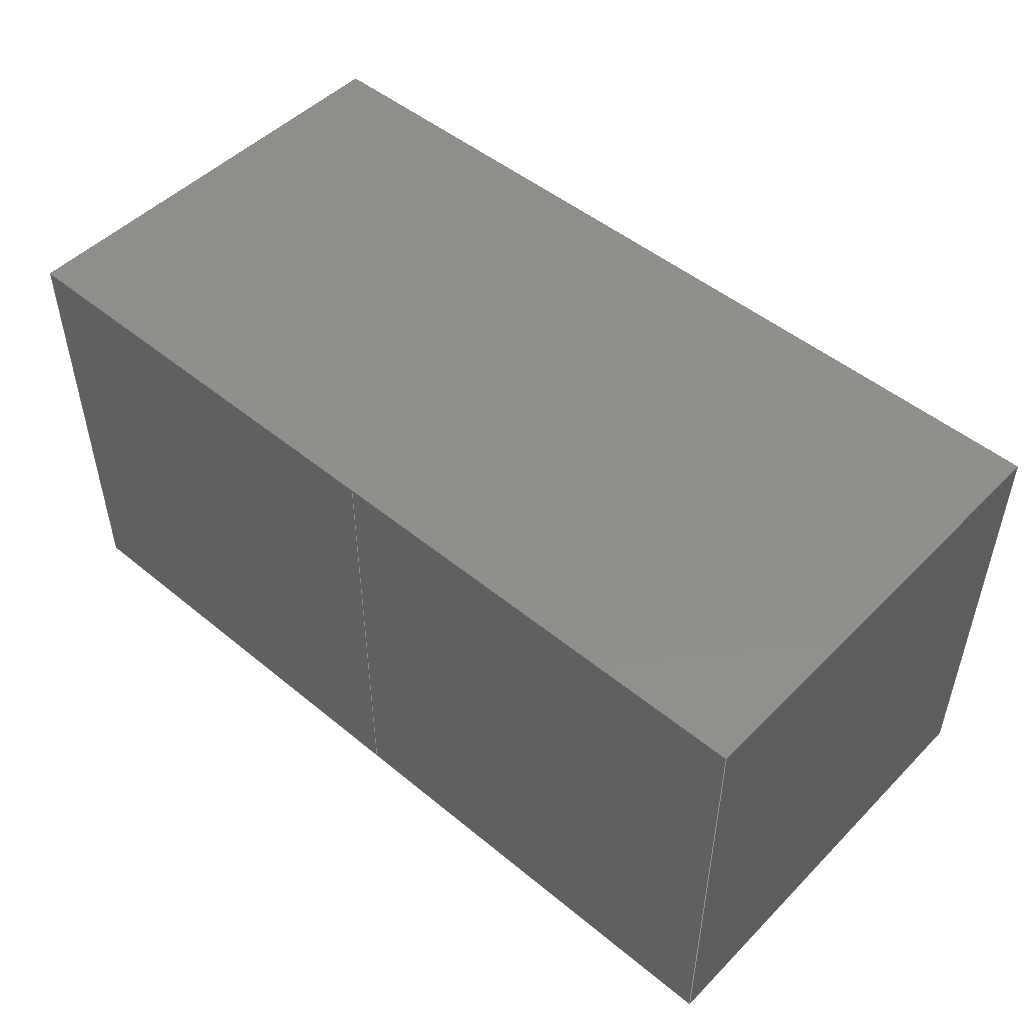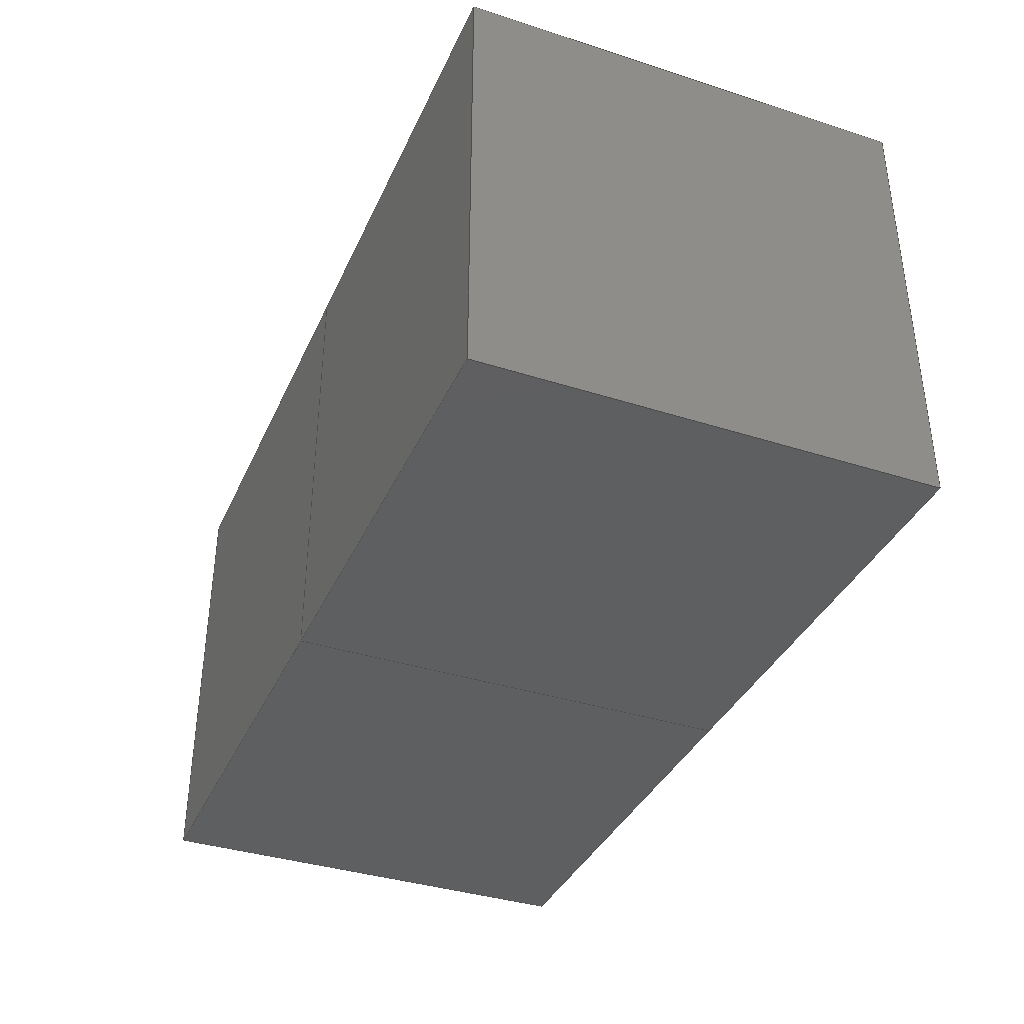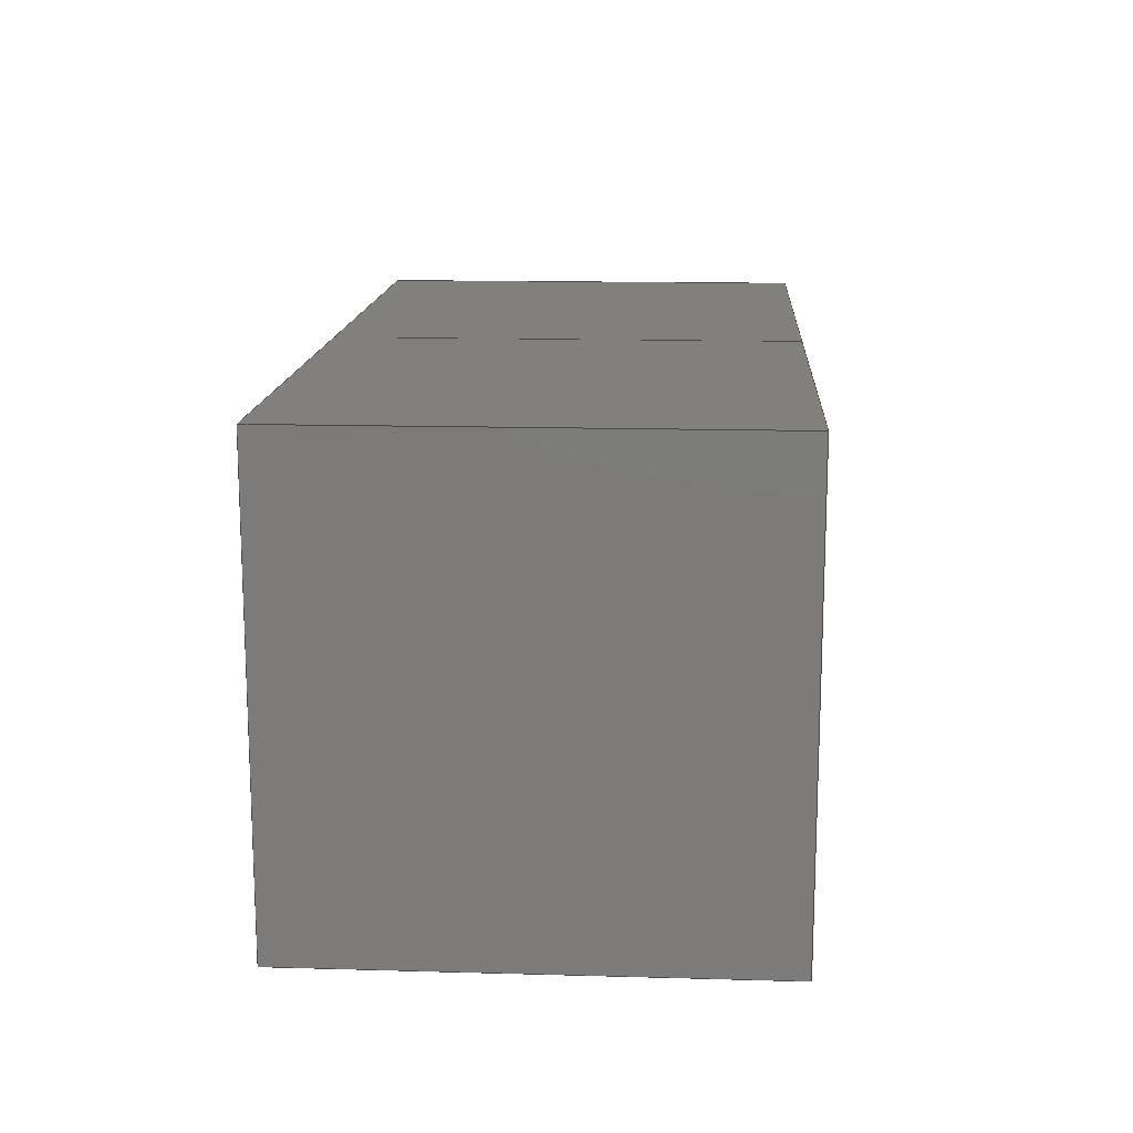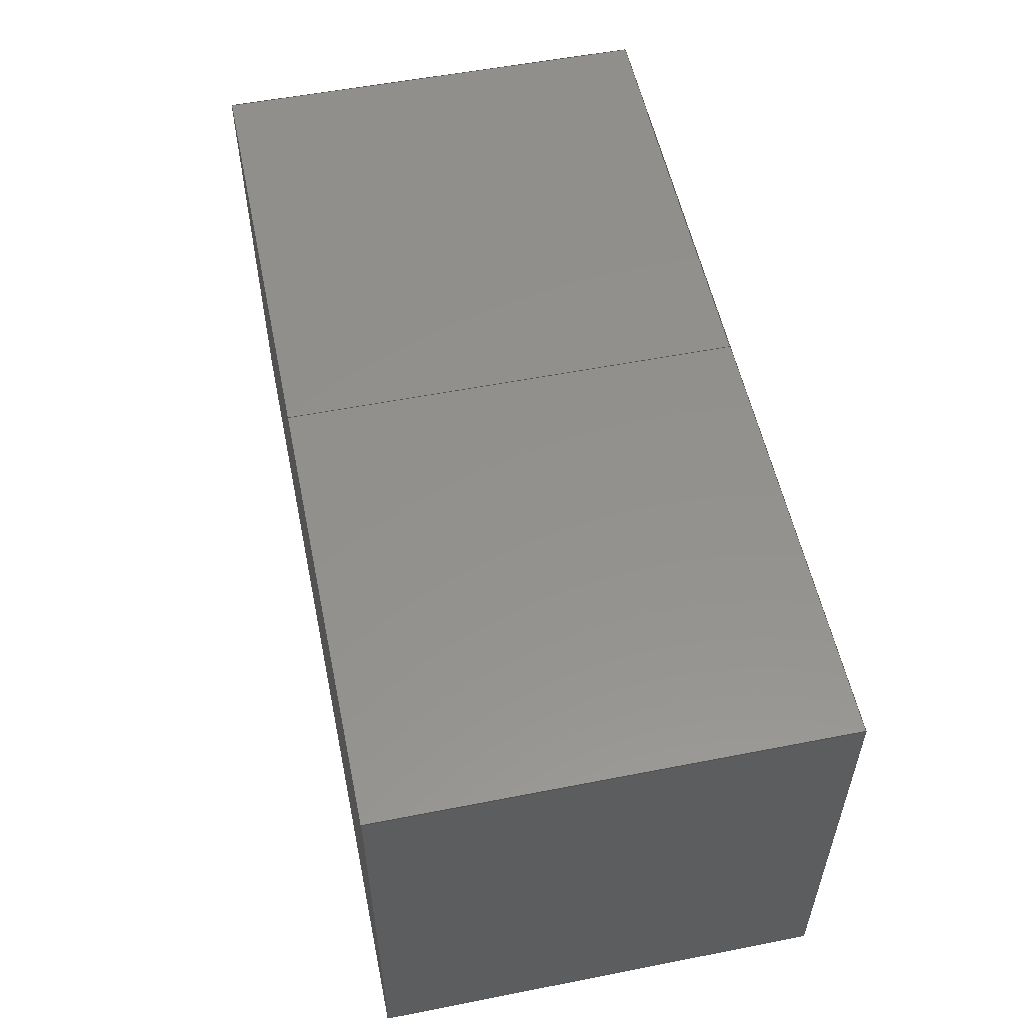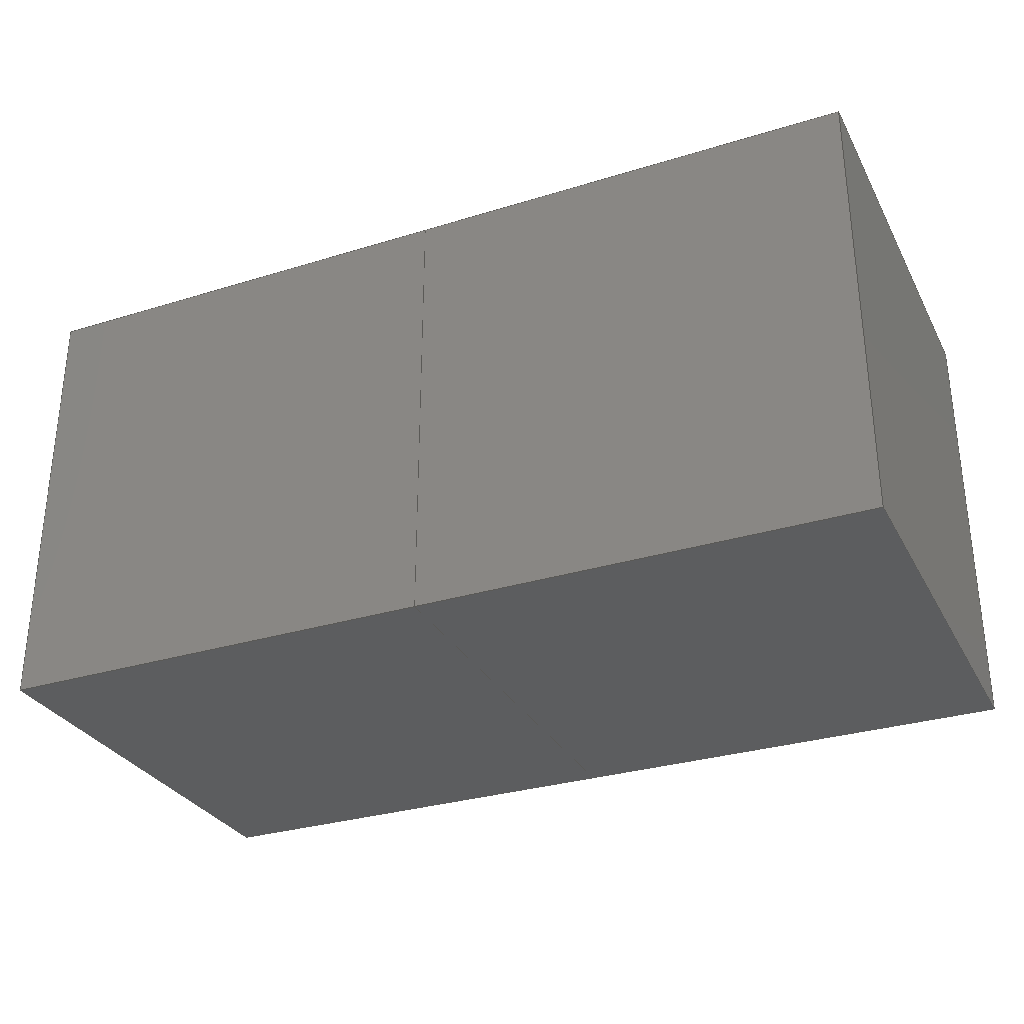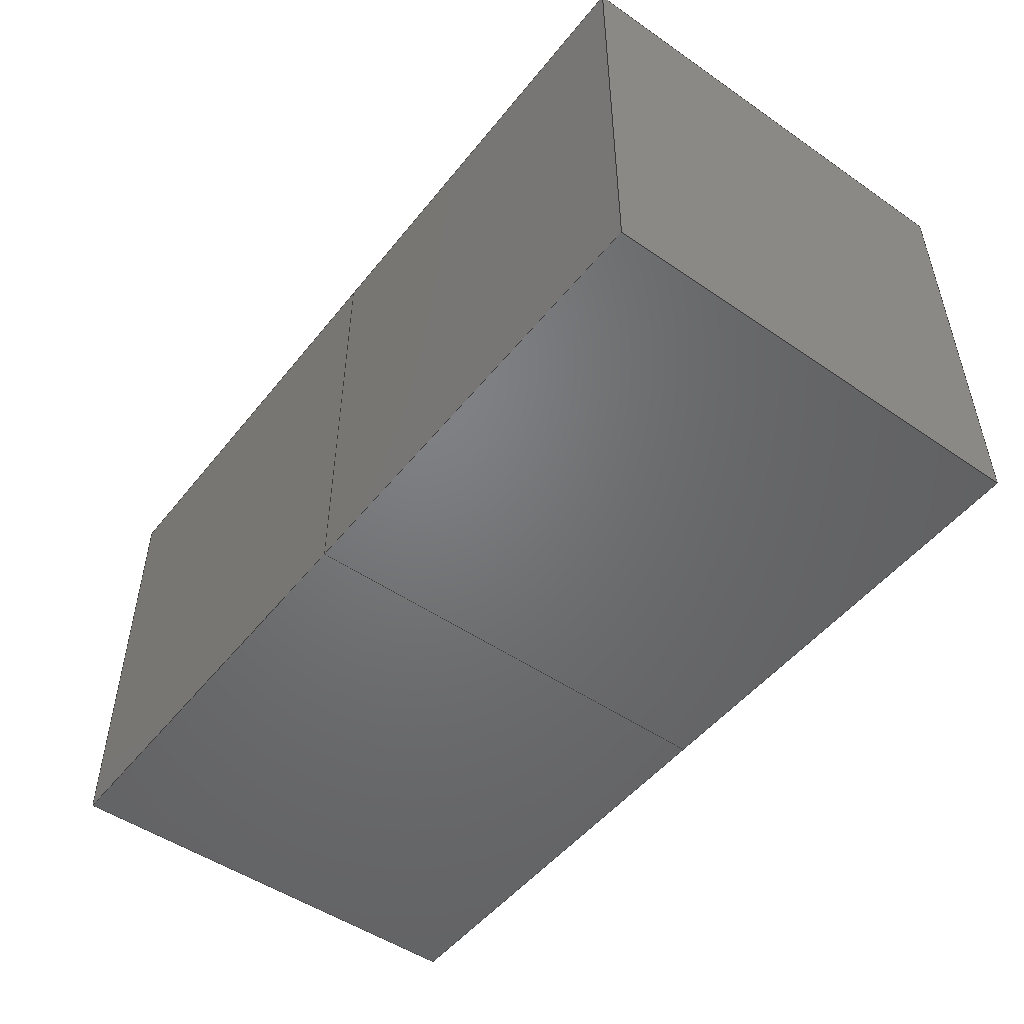
<metadata>
{"format":"iges","ext":"iges","renderer":"f3d","projection":"perspective","resolution":1024,"background":"white","views":[{"elev":49.3,"azim":42.3,"up":"+Z"},{"elev":-37.3,"azim":-112.4,"up":"+Y"},{"elev":14.5,"azim":93.5,"up":"+Y"},{"elev":54.8,"azim":78.3,"up":"+Y"},{"elev":-30.6,"azim":-156.0,"up":"+Z"},{"elev":-50.1,"azim":52.9,"up":"+Z"}]}
</metadata>
<code>

1H,,1H;,,
53HC:\Users\TY\Desktop\vem\models\beams\cubes\cube2iges,
26HRhinoceros ( Dec  8 2020 ),31HTrout Lake IGES 012 Dec  8 2020,
32,38,6,308,15,
,
1D0,6,1HM,1,0.000254D0,13H2.104e+05,
0.001D0,
2D0,
,
,
10,0,13H2.104e+05;
     314       1       0       0       0       0       0       000000200
     314       0       1       1       0       0       0   COLOR       0
     406       2       0       0       1       0       0       000000300
     406       0      -1       1       3       0       0LEVELDEF       0
     406       3       0       0       0       0       0       000010300
     406       0       0       1      15       0       0 NAMETXT       0
     128       4       0       0       1       0       0       000000000
     128       0      -1       7       0       0       0 TrimSrf       0
     406      11       0       0       0       0       0       000010300
     406       0       0       1      15       0       0 NAMETXT       0
     128      12       0       0       1       0       0       000000000
     128       0      -1       6       0       0       0 TrimSrf       0
     406      18       0       0       0       0       0       000010300
     406       0       0       1      15       0       0 NAMETXT       0
     128      19       0       0       1       0       0       000000000
     128       0      -1       8       0       0       0 TrimSrf       0
     406      27       0       0       0       0       0       000010300
     406       0       0       1      15       0       0 NAMETXT       0
     128      28       0       0       1       0       0       000000000
     128       0      -1      10       0       0       0 TrimSrf       0
     406      38       0       0       0       0       0       000010300
     406       0       0       1      15       0       0 NAMETXT       0
     128      39       0       0       1       0       0       000000000
     128       0      -1      10       0       0       0 TrimSrf       0
     406      49       0       0       0       0       0       000010300
     406       0       0       1      15       0       0 NAMETXT       0
     128      50       0       0       1       0       0       000000000
     128       0      -1       8       0       0       0 TrimSrf       0
     406      58       0       0       0       0       0       000010300
     406       0       0       1      15       0       0 NAMETXT       0
     128      59       0       0       1       0       0       000000000
     128       0      -1       8       0       0       0 TrimSrf       0
     406      67       0       0       0       0       0       000010300
     406       0       0       1      15       0       0 NAMETXT       0
     128      68       0       0       1       0       0       000000000
     128       0      -1       7       0       0       0 TrimSrf       0
     406      75       0       0       0       0       0       000010300
     406       0       0       1      15       0       0 NAMETXT       0
     128      76       0       0       1       0       0       000000000
     128       0      -1       8       0       0       0 TrimSrf       0
     314      84       0       0       0       0       0       000000200
     314       0       2       1       0       0       0   COLOR       0
     406      85       0       0       0       0       0       000010300
     406       0       0       1      15       0       0 NAMETXT       0
     128      86       0       0       1       0       0       000000000
     128       0     -41       7       0       0       0 TrimSrf       0
314,0,0,0,20HRGB(   0,   0,   0 );                         0000001
406,2,1,7HDefault;                                               0000003
406,1,7HTrimSrf;                                                 0000005
128,2,2,2,2,0,0,1,0,0,0D0,0D0,0D0,1D0,1D0,1D0,0D0, 0000007
0D0,0D0,1D0,1D0,1D0,1D0,1D0,1D0,1D0,1D0,     0000007
1D0,1D0,1D0,1D0,1D0,0D0,0D0,1.5D0,0D0,0D0,     0000007
2D0,0D0,0D0,1D0,0D0,0.5D0,1.5D0,0D0,                 0000007
0.5D0,2D0,0D0,0.5D0,1D0,     0000007
0D0,1D0,1.5D0,0D0,1D0,2D0,0D0,1D0,0D0,1D0,     0000007
0D0,1D0,0,1,5;                                               0000007
406,1,7HTrimSrf;                                                 0000009
128,2,2,2,2,0,0,1,0,0,0D0,0D0,0D0,1D0,1D0,1D0,0D0, 0000011
0D0,0D0,1D0,1D0,1D0,1D0,1D0,1D0,1D0,1D0,     0000011
1D0,1D0,1D0,1D0,1D0,0D0,0D0,1.5D0,0D0,0D0,     0000011
2D0,0D0,0D0,1D0,0.5D0,0D0,1.5D0,0.5D0,  0000011
0D0,2D0,0.5D0,0D0,1D0,1D0,0D0,1.5D0,  0000011
1D0,0D0,2D0,1D0,0D0,0D0,1D0,0D0,1D0,0,1,9;     0000011
406,1,7HTrimSrf;                                                 0000013
128,2,2,2,2,0,0,1,0,0,0D0,0D0,0D0,1D0,1D0,1D0,0D0, 0000015
0D0,0D0,1D0,1D0,1D0,1D0,1D0,1D0,1D0,1D0,     0000015
1D0,1D0,1D0,1D0,1D0,0D0,1D0,1.5D0,0D0,1D0,     0000015
2D0,0D0,1D0,1D0,0.5D0,1D0,1.5D0,        0000015
0.5D0,1D0,2D0,                 0000015
0.5D0,1D0,1D0,1D0,1D0,     0000015
1.5D0,1D0,1D0,2D0,1D0,1D0,0D0,1D0,0D0,1D0,0,1, 0000015
13;                                                              0000015
406,1,7HTrimSrf;                                                 0000017
128,2,2,2,2,0,0,1,0,0,0D0,0D0,0D0,1D0,1D0,1D0,0D0, 0000019
0D0,0D0,1D0,1D0,1D0,1D0,1D0,1D0,1D0,1D0,     0000019
1D0,1D0,1D0,1D0,2D0,1D0,0D0,1.5D0,  0000019
1D0,0D0,1D0,1D0,0D0,2D0,              0000019
1D0,0.5D0,1.5D0,                 0000019
1D0,0.5D0,1D0,                 0000019
1D0,0.5D0,2D0,1D0,           0000019
1D0,1.5D0,1D0,                 0000019
1D0,1D0,1D0,1D0,0D0,1D0,0D0,1D0,  0000019
0,1,17;                                                          0000019
406,1,7HTrimSrf;                                                 0000021
128,2,2,2,2,0,0,1,0,0,0D0,0D0,0D0,1D0,1D0,1D0,0D0, 0000023
0D0,0D0,1D0,1D0,1D0,1D0,1D0,1D0,1D0,1D0,     0000023
1D0,1D0,1D0,1D0,1D0,1D0,0D0,        0000023
0.5D0,1D0,0D0,0D0,1D0,     0000023
0D0,1D0,1D0,0.5D0,           0000023
0.5D0,1D0,0.5D0,  0000023
0D0,1D0,0.5D0,1D0,1D0,     0000023
1D0,0.5D0,1D0,  0000023
1D0,0D0,1D0,1D0,0D0,1D0,0D0,1D0,  0000023
0,1,21;                                                          0000023
406,1,7HTrimSrf;                                                 0000025
128,2,2,2,2,0,0,1,0,0,0D0,0D0,0D0,1D0,1D0,1D0,0D0, 0000027
0D0,0D0,1D0,1D0,1D0,1D0,1D0,1D0,1D0,1D0,     0000027
1D0,1D0,1D0,1D0,0D0,0D0,1D0,0.5D0,  0000027
0D0,1D0,1D0,0D0,1D0,0D0,0.5D0,1D0,  0000027
0.5D0,0.5D0,1D0,  0000027
1D0,0.5D0,1D0,0D0,1D0,     0000027
1D0,0.5D0,1D0,1D0,1D0,1D0,1D0,0D0,  0000027
1D0,0D0,1D0,0,1,25;                                        0000027
406,1,7HTrimSrf;                                                 0000029
128,2,2,2,2,0,0,1,0,0,0D0,0D0,0D0,1D0,1D0,1D0,0D0, 0000031
0D0,0D0,1D0,1D0,1D0,1D0,1D0,1D0,1D0,1D0,     0000031
1D0,1D0,1D0,1D0,0D0,0D0,0D0,0.5D0,  0000031
0D0,0D0,1D0,0D0,0D0,0D0,0.5D0,0D0,                 0000031
0.5D0,0.5D0,0D0,1D0,           0000031
0.5D0,0D0,0D0,1D0,0D0,                    0000031
0.5D0,1D0,0D0,1D0,1D0,0D0,0D0,1D0,  0000031
0D0,1D0,0,1,29;                                              0000031
406,1,7HTrimSrf;                                                 0000033
128,2,2,2,2,0,0,1,0,0,0D0,0D0,0D0,1D0,1D0,1D0,0D0, 0000035
0D0,0D0,1D0,1D0,1D0,1D0,1D0,1D0,1D0,1D0,     0000035
1D0,1D0,1D0,1D0,0D0,0D0,0D0,0.5D0,  0000035
0D0,0D0,1D0,0D0,0D0,0D0,0D0,0.5D0,                 0000035
0.5D0,0D0,0.5D0,1D0,0D0,     0000035
0.5D0,0D0,0D0,1D0,0.5D0,     0000035
0D0,1D0,1D0,0D0,1D0,0D0,1D0,0D0,1D0,0,1,33;    0000035
406,1,7HTrimSrf;                                                 0000037
128,2,2,2,2,0,0,1,0,0,0D0,0D0,0D0,1D0,1D0,1D0,0D0, 0000039
0D0,0D0,1D0,1D0,1D0,1D0,1D0,1D0,1D0,1D0,     0000039
1D0,1D0,1D0,1D0,2D0,0D0,0D0,         0000039
2D0,0.5D0,0D0,2D0,1D0,0D0, 0000039
2D0,0D0,0.5D0,2D0,0.5D0,0.5D0, 0000039
2D0,1D0,0.5D0,                  0000039
2D0,0D0,1D0,2D0,0.5D0,1D0, 0000039
2D0,1D0,1D0,0D0,1D0,0D0,1D0,0,1,37;  0000039
314,100,0,0,20HRGB( 255,   0,   0 );                       0000041
406,1,7HTrimSrf;                                                 0000043
128,2,2,2,2,0,0,1,0,0,0D0,0D0,0D0,1D0,1D0,1D0,0D0, 0000045
0D0,0D0,1D0,1D0,1D0,1D0,1D0,1D0,1D0,1D0,     0000045
1D0,1D0,1D0,1D0,0D0,1D0,0D0,0D0,0.5D0,0D0,     0000045
0D0,0D0,0D0,0D0,1D0,0.5D0,0D0,        0000045
0.5D0,0.5D0,0D0,0D0,0.5D0,0D0,1D0,1D0,  0000045
0D0,0.5D0,1D0,0D0,0D0,1D0,0D0,1D0,0D0,1D0,0,1, 0000045
43;                                                              0000045
S0000001G0000011D0000046P0000092
</code>
